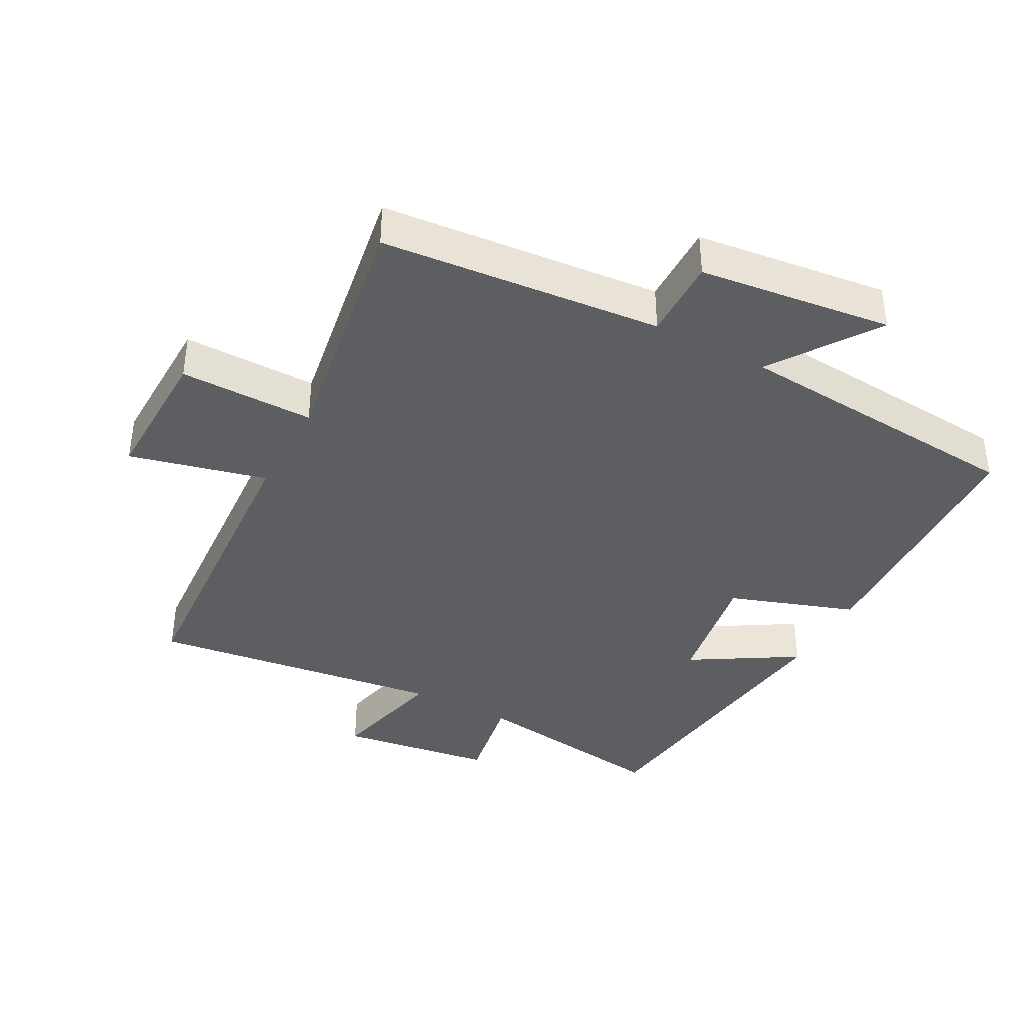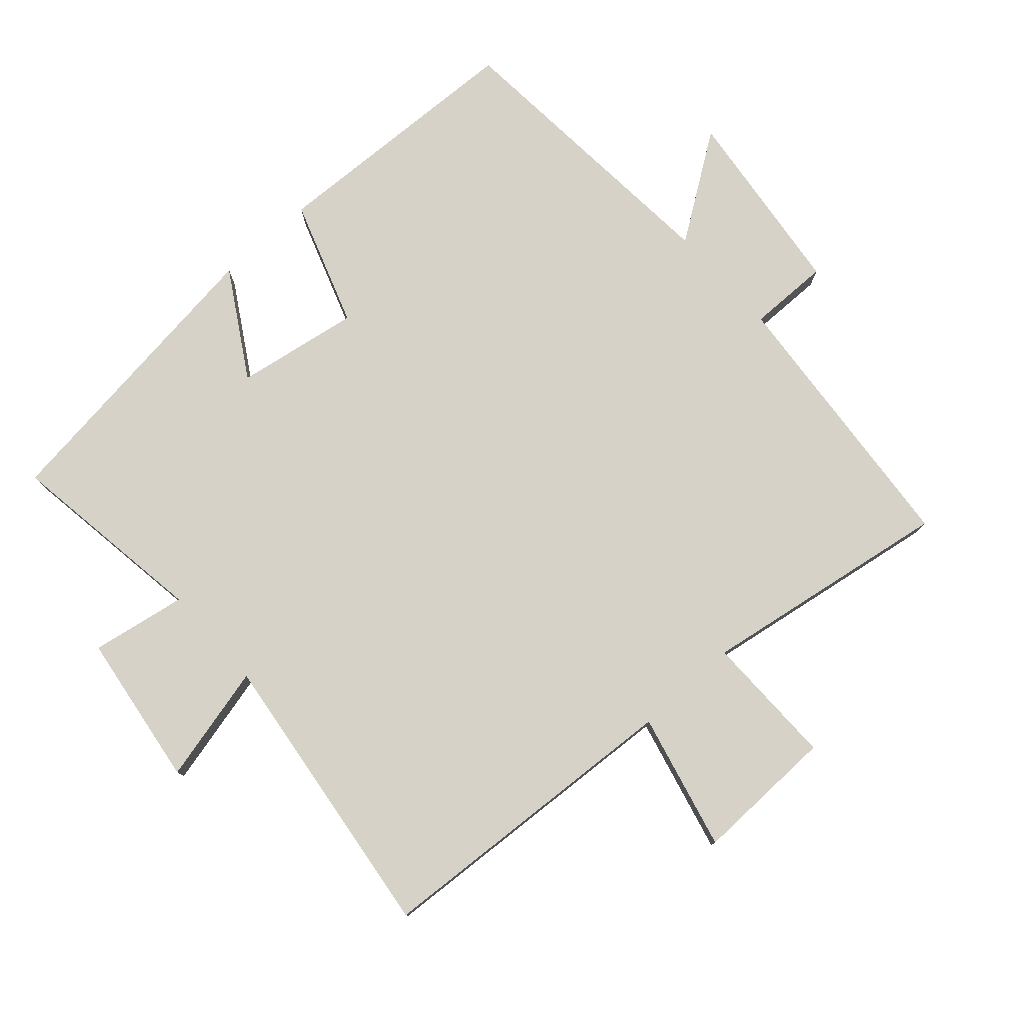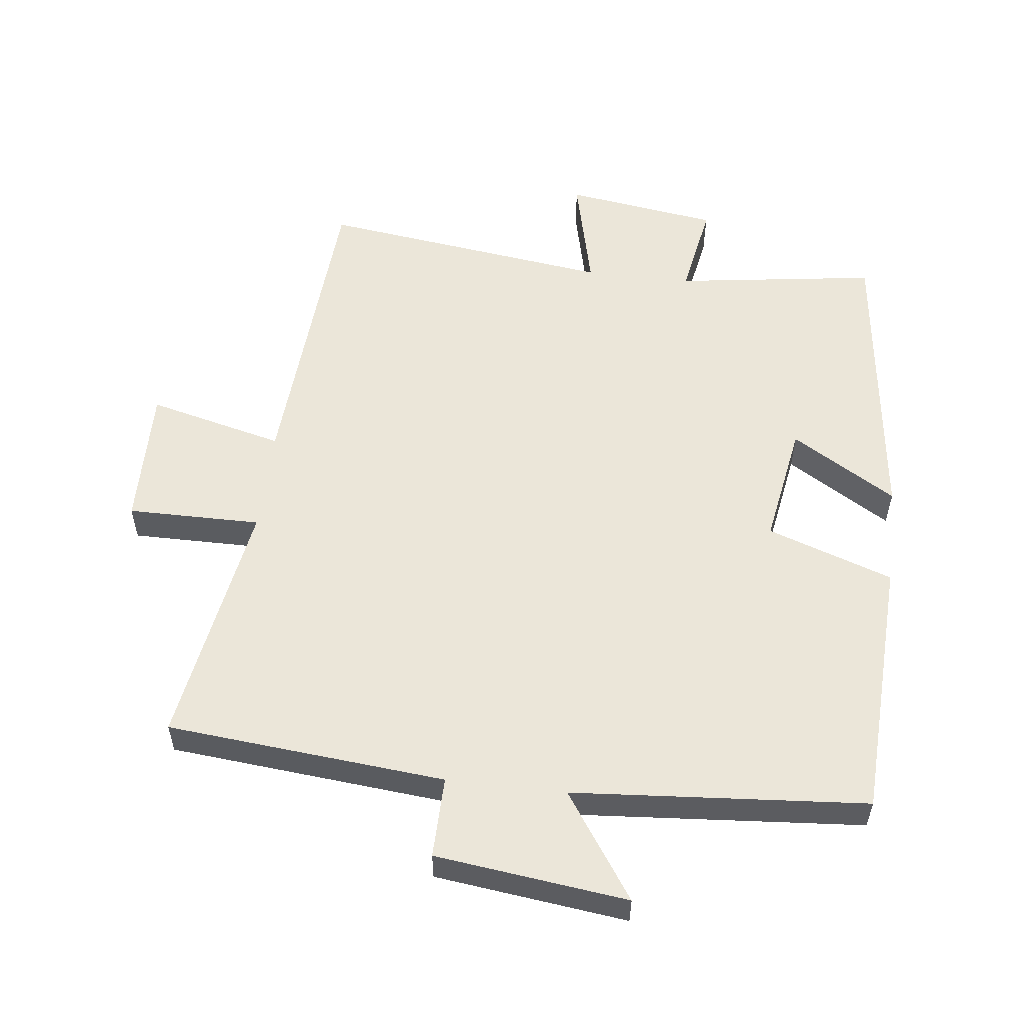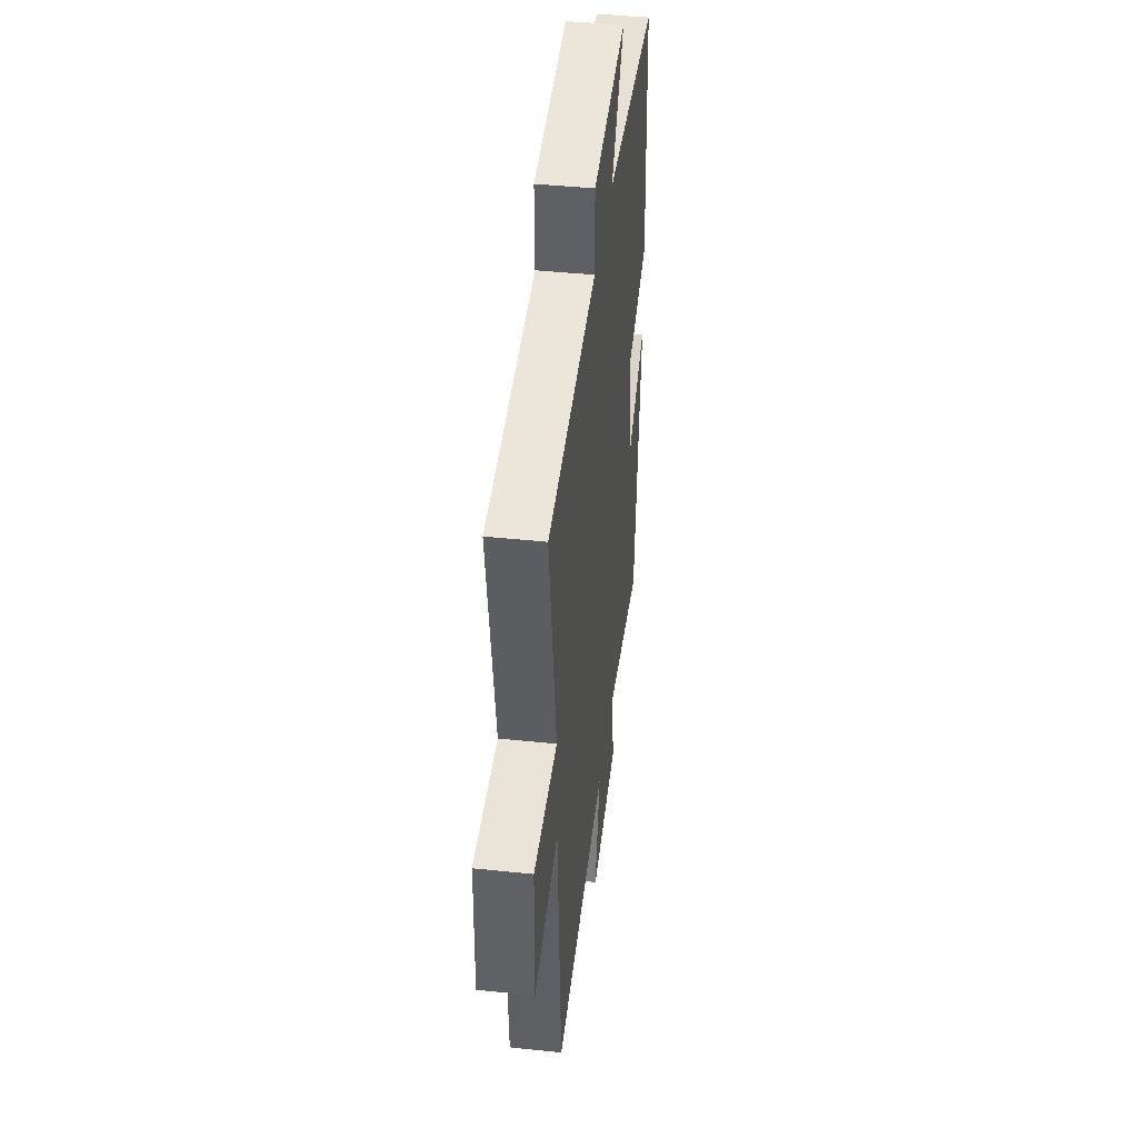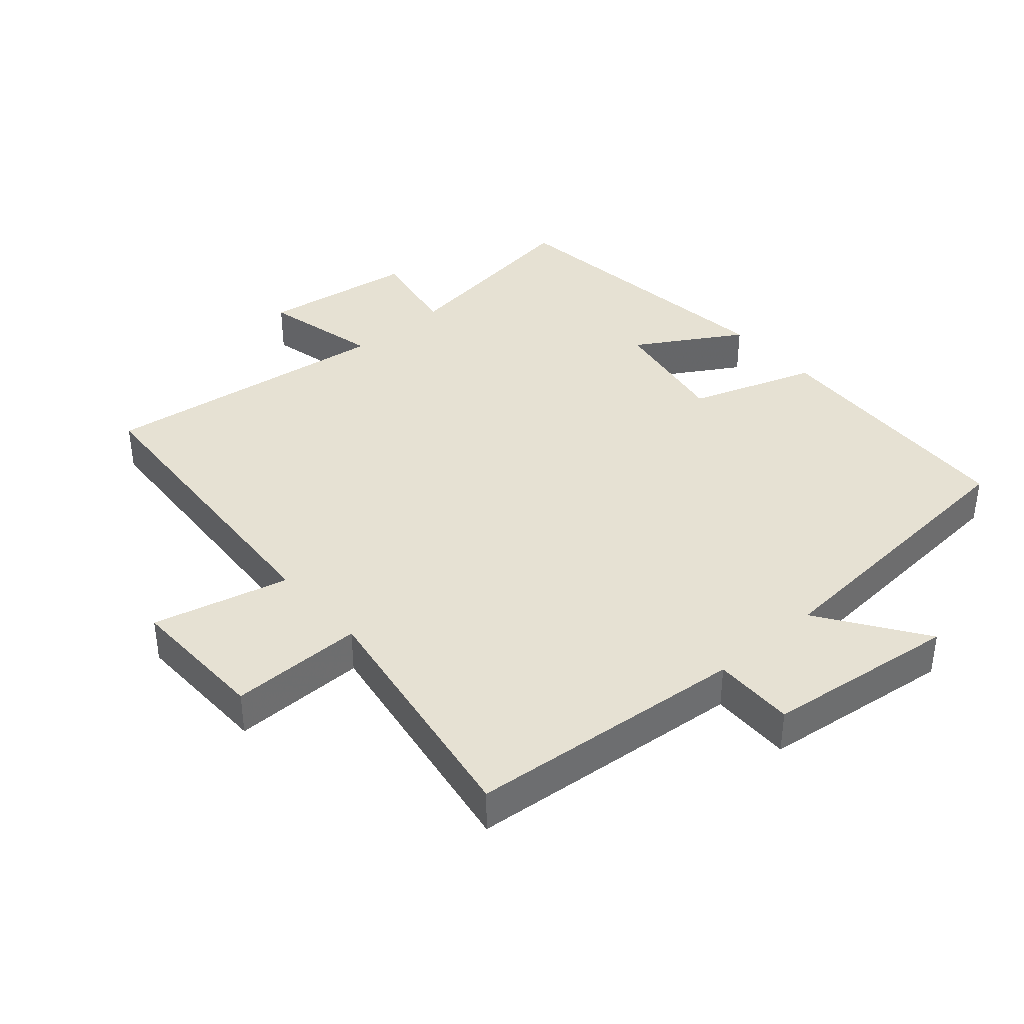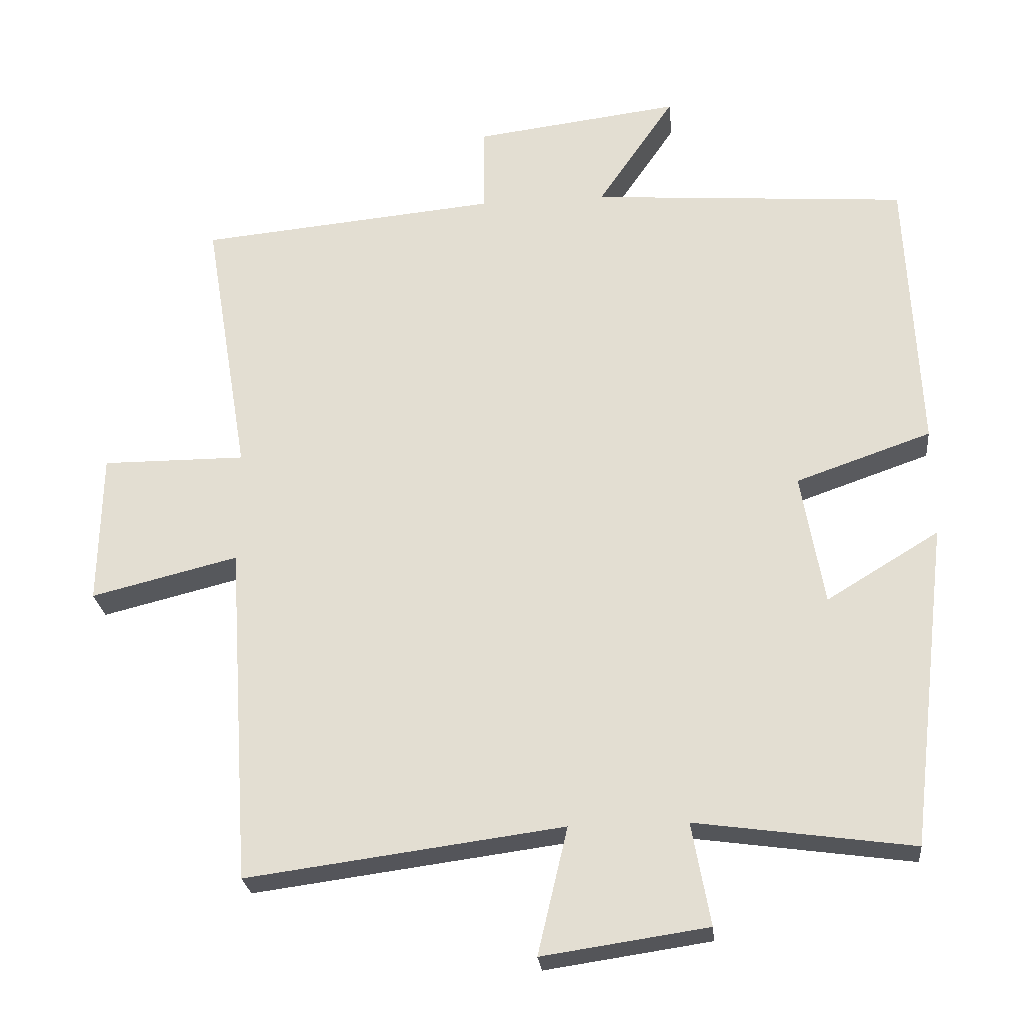
<metadata>
{"format":"obj","ext":"obj","renderer":"f3d","projection":"perspective","resolution":1024,"background":"white","views":[{"elev":-38.9,"azim":-28.4,"up":"+Y"},{"elev":78.3,"azim":-132.1,"up":"+Y"},{"elev":55.3,"azim":6.7,"up":"+Y"},{"elev":43.1,"azim":-82.9,"up":"+Z"},{"elev":38.8,"azim":-41.3,"up":"+Y"},{"elev":-25.6,"azim":5.8,"up":"+Z"}]}
</metadata>
<code>
v 0.482 0.07 0.466
v 0.5 0.07 0.069
v 0.31 0.07 0.003
v 0.342 0.07 -0.183
v 0.5 0.07 -0.087
v 0.445 0.07 -0.543
v 0.14 0.07 -0.5
v 0.166 0.07 -0.644
v -0.066 0.07 -0.678
v -0.024 0.07 -0.5
v -0.468 0.07 -0.559
v -0.5 0.07 -0.08
v -0.706 0.07 -0.131
v -0.702 0.07 0.083
v -0.5 0.07 0.082
v -0.563 0.07 0.461
v -0.142 0.07 0.5
v -0.144 0.07 0.623
v 0.146 0.07 0.659
v 0.038 0.07 0.5
v 0.482 0 0.466
v 0.5 0 0.069
v 0.31 0 0.003
v 0.342 0 -0.183
v 0.5 0 -0.087
v 0.445 0 -0.543
v 0.14 0 -0.5
v 0.166 0 -0.644
v -0.066 0 -0.678
v -0.024 0 -0.5
v -0.468 0 -0.559
v -0.5 0 -0.08
v -0.706 0 -0.131
v -0.702 0 0.083
v -0.5 0 0.082
v -0.563 0 0.461
v -0.142 0 0.5
v -0.144 0 0.623
v 0.146 0 0.659
v 0.038 0 0.5
f 17 18 19 20
f 15 16 17 20
f 15 20 1 2
f 12 13 14 15
f 10 11 12 15
f 7 8 9 10
f 7 10 15
f 4 5 6 7
f 3 4 7 15
f 2 3 15
f 40 39 38 37
f 40 37 36 35
f 22 21 40 35
f 35 34 33 32
f 35 32 31 30
f 30 29 28 27
f 35 30 27
f 27 26 25 24
f 35 27 24 23
f 35 23 22
f 1 21 22 2
f 2 22 23 3
f 3 23 24 4
f 4 24 25 5
f 5 25 26 6
f 6 26 27 7
f 7 27 28 8
f 8 28 29 9
f 9 29 30 10
f 10 30 31 11
f 11 31 32 12
f 12 32 33 13
f 13 33 34 14
f 14 34 35 15
f 15 35 36 16
f 16 36 37 17
f 17 37 38 18
f 18 38 39 19
f 19 39 40 20
f 20 40 21 1

</code>
